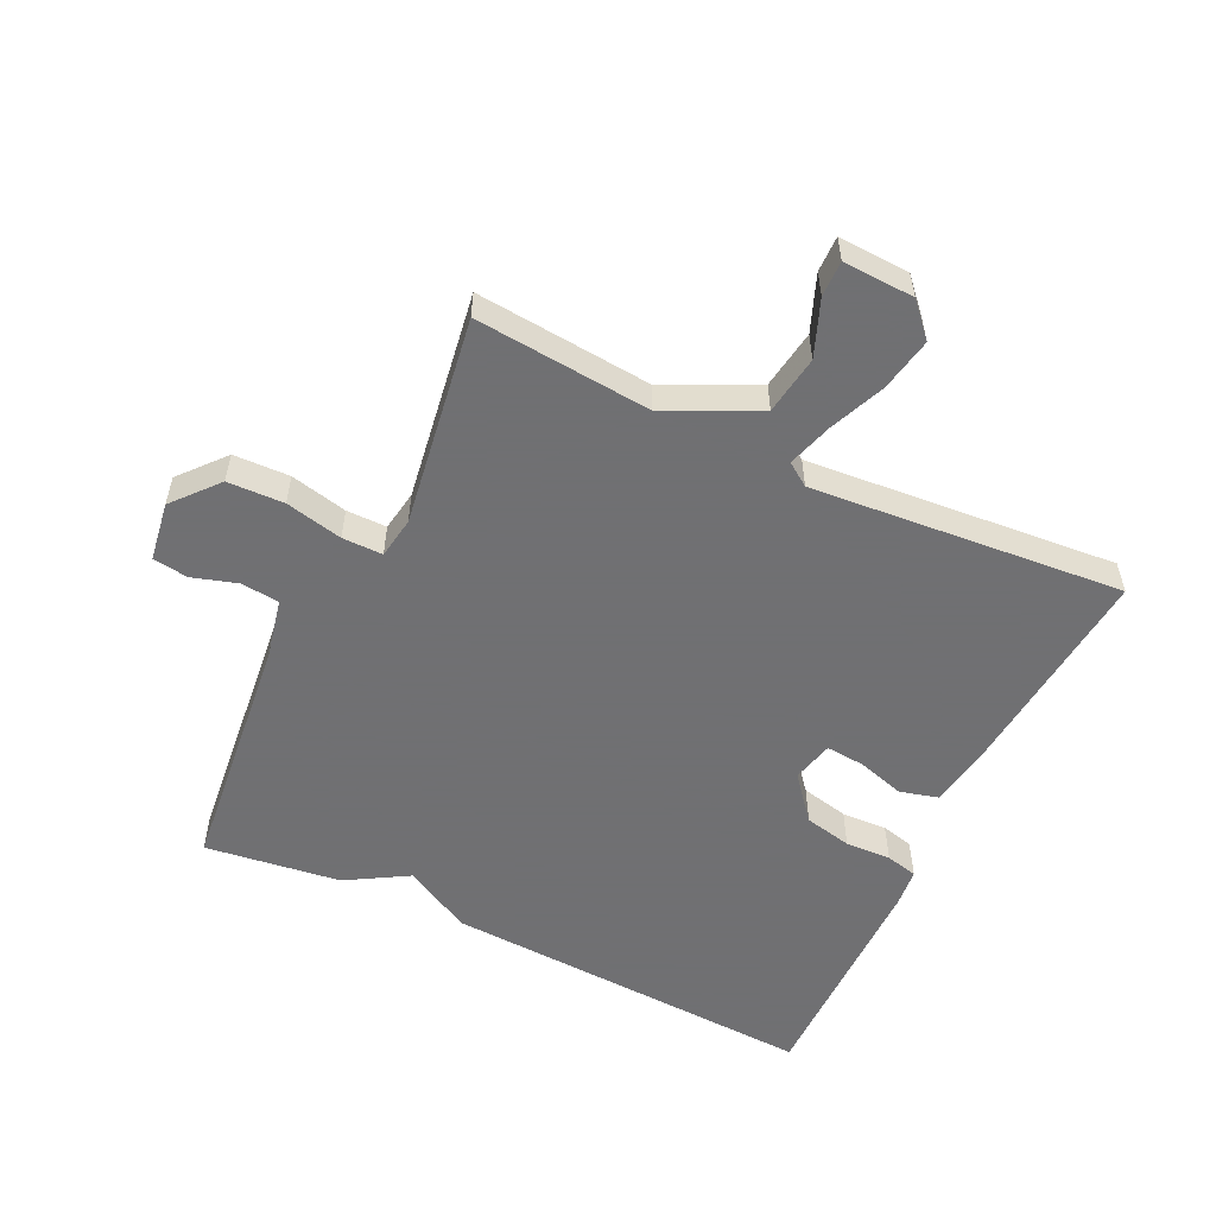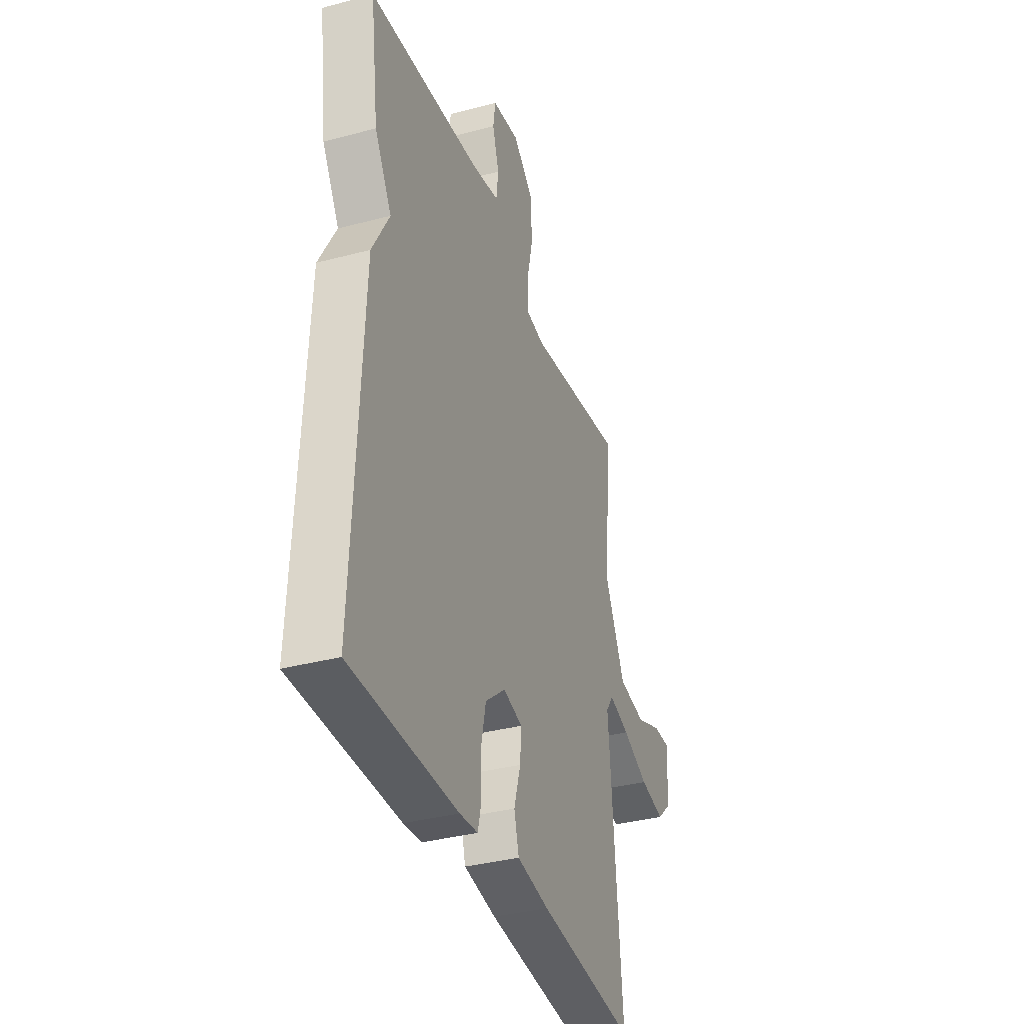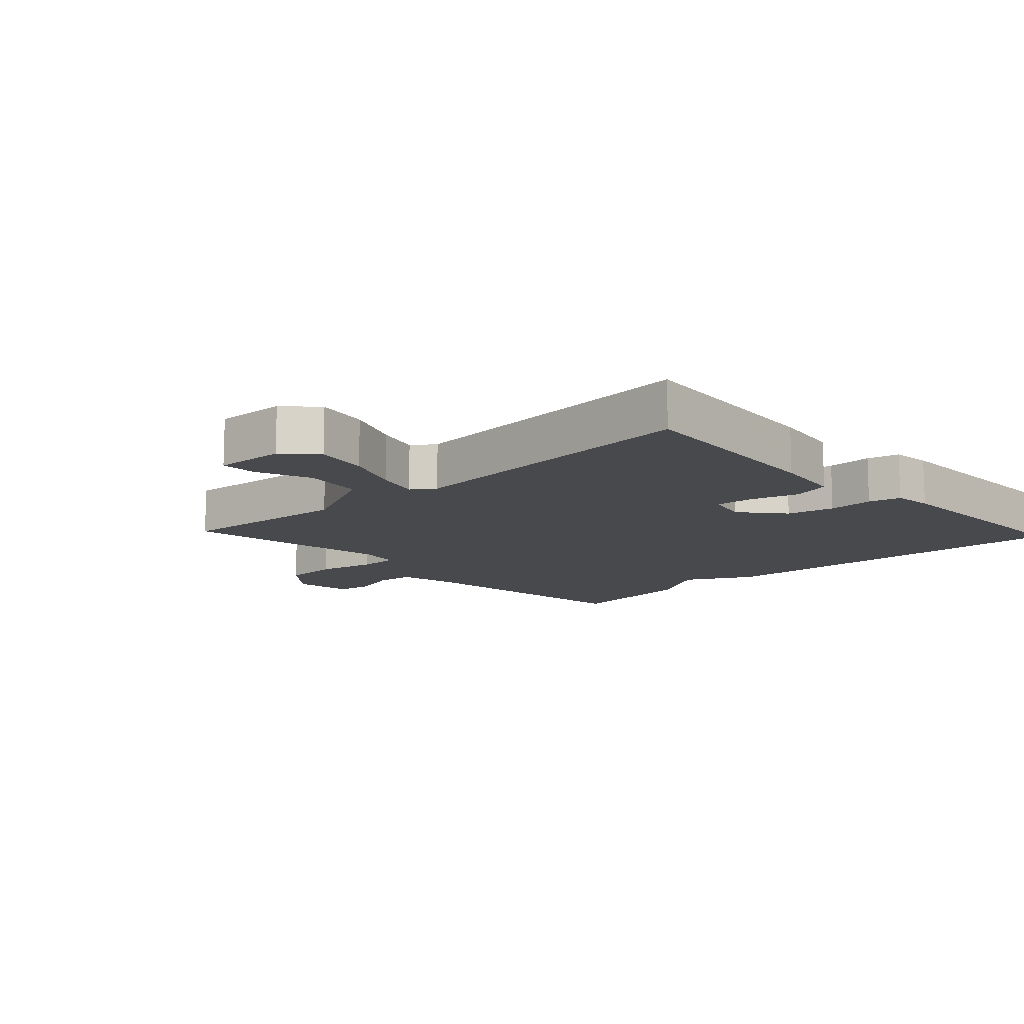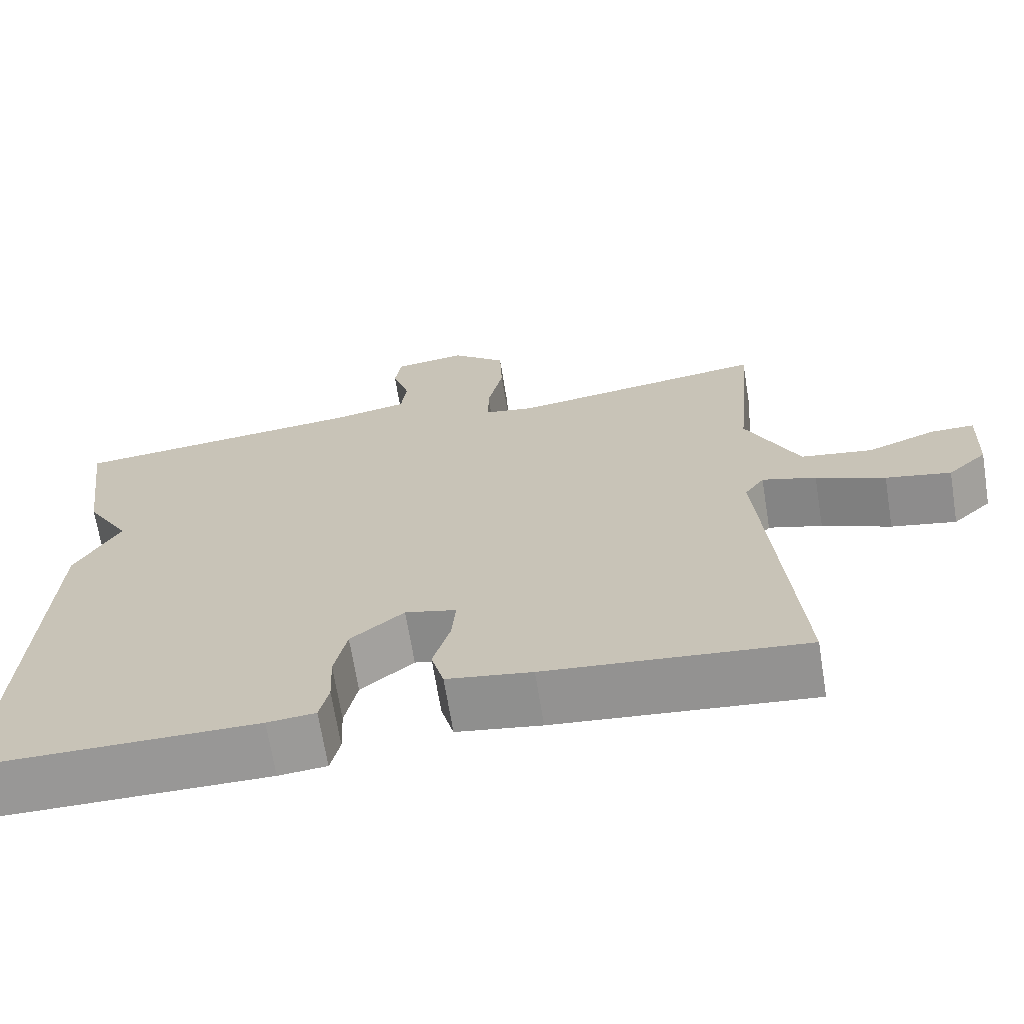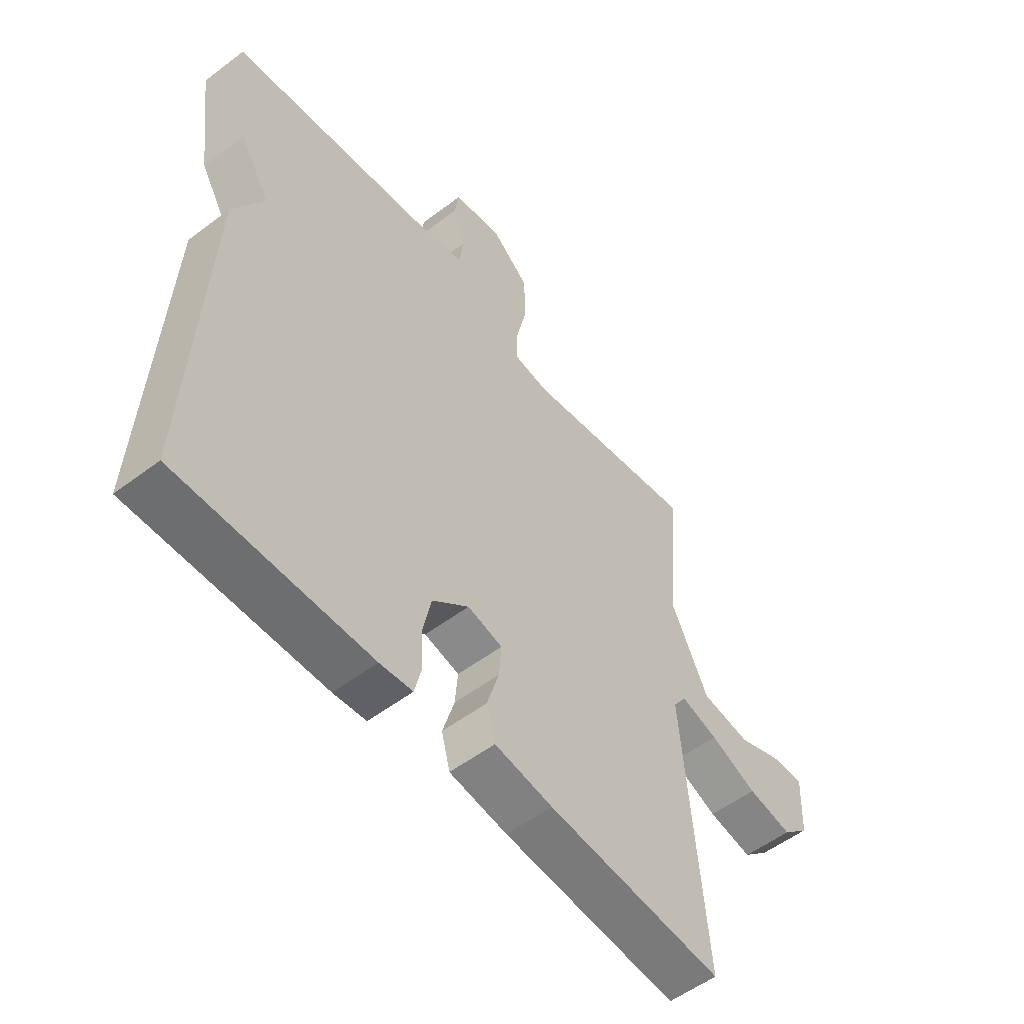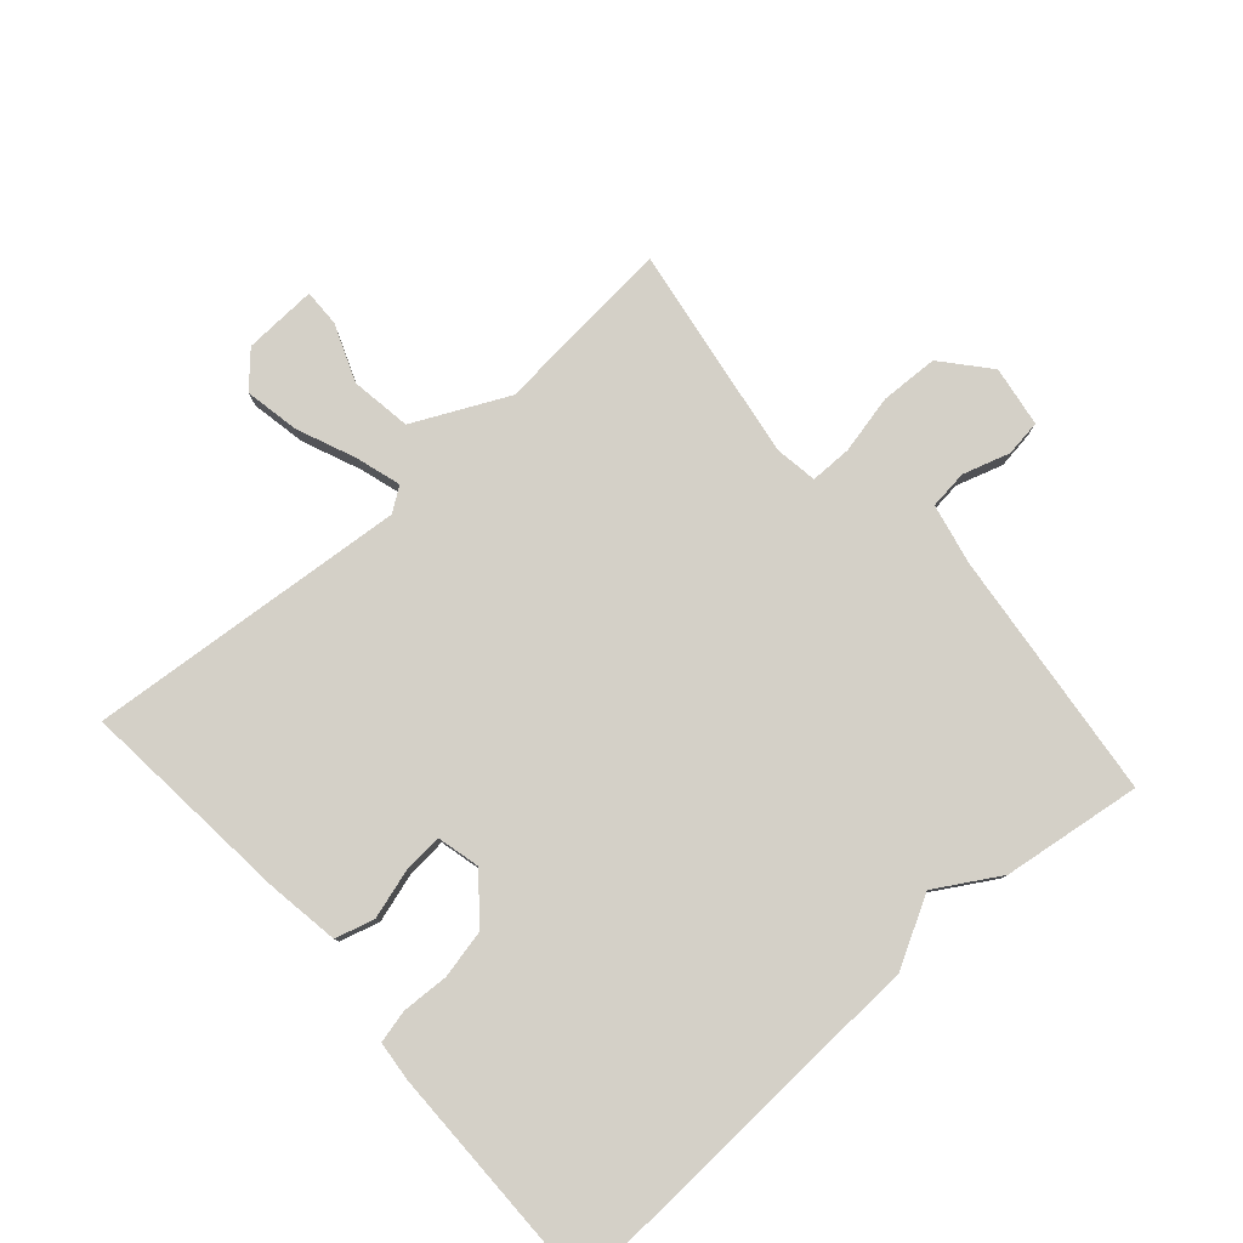
<metadata>
{"format":"obj","ext":"obj","renderer":"f3d","projection":"perspective","resolution":1024,"background":"white","views":[{"elev":-55.0,"azim":64.4,"up":"+Y"},{"elev":-35.8,"azim":-70.8,"up":"+Z"},{"elev":-12.2,"azim":133.3,"up":"+Y"},{"elev":-68.2,"azim":9.2,"up":"+Z"},{"elev":-54.3,"azim":-51.2,"up":"+Z"},{"elev":79.9,"azim":-131.3,"up":"+Y"}]}
</metadata>
<code>
v 0.5 0.07 -0.5
v 0.172 0.07 -0.469
v 0.064 0.07 -0.452
v 0.048 0.07 -0.392
v 0.07 0.07 -0.318
v 0.075 0.07 -0.258
v 0.01 0.07 -0.242
v -0.058 0.07 -0.298
v -0.074 0.07 -0.372
v -0.071 0.07 -0.443
v -0.083 0.07 -0.493
v -0.144 0.07 -0.499
v -0.5 0.07 -0.5
v -0.472 0.07 0.089
v -0.415 0.07 0.193
v -0.472 0.07 0.289
v -0.5 0.07 0.5
v -0.122 0.07 0.541
v -0.029 0.07 0.561
v -0.022 0.07 0.62
v -0.044 0.07 0.691
v -0.036 0.07 0.746
v 0.056 0.07 0.76
v 0.126 0.07 0.7
v 0.129 0.07 0.612
v 0.109 0.07 0.523
v 0.109 0.07 0.46
v 0.173 0.07 0.45
v 0.5 0.07 0.5
v 0.476 0.07 0.226
v 0.544 0.07 0.084
v 0.636 0.07 0.07
v 0.723 0.07 0.104
v 0.779 0.07 0.105
v 0.774 0.07 -0.006
v 0.724 0.07 -0.052
v 0.641 0.07 -0.036
v 0.553 0.07 0.001
v 0.484 0.07 0.022
v 0.459 0.07 -0.014
v 0.5 0 -0.5
v 0.172 0 -0.469
v 0.064 0 -0.452
v 0.048 0 -0.392
v 0.07 0 -0.318
v 0.075 0 -0.258
v 0.01 0 -0.242
v -0.058 0 -0.298
v -0.074 0 -0.372
v -0.071 0 -0.443
v -0.083 0 -0.493
v -0.144 0 -0.499
v -0.5 0 -0.5
v -0.472 0 0.089
v -0.415 0 0.193
v -0.472 0 0.289
v -0.5 0 0.5
v -0.122 0 0.541
v -0.029 0 0.561
v -0.022 0 0.62
v -0.044 0 0.691
v -0.036 0 0.746
v 0.056 0 0.76
v 0.126 0 0.7
v 0.129 0 0.612
v 0.109 0 0.523
v 0.109 0 0.46
v 0.173 0 0.45
v 0.5 0 0.5
v 0.476 0 0.226
v 0.544 0 0.084
v 0.636 0 0.07
v 0.723 0 0.104
v 0.779 0 0.105
v 0.774 0 -0.006
v 0.724 0 -0.052
v 0.641 0 -0.036
v 0.553 0 0.001
v 0.484 0 0.022
v 0.459 0 -0.014
f 36 37 38
f 35 36 38
f 34 35 38
f 33 34 38
f 32 33 38
f 31 32 38 39
f 30 31 39
f 28 29 30
f 30 39 40
f 28 30 40
f 27 28 40
f 24 25 26
f 23 24 26
f 22 23 26
f 21 22 26
f 20 21 26
f 19 20 26 27
f 40 1 2
f 27 40 2
f 19 27 2
f 18 19 2
f 15 16 17 18
f 14 15 18
f 13 14 18
f 12 13 18
f 11 12 18
f 10 11 18
f 9 10 18
f 2 3 4 5
f 2 5 6
f 18 2 6
f 8 9 18
f 7 8 18
f 6 7 18
f 78 77 76
f 78 76 75
f 78 75 74
f 78 74 73
f 78 73 72
f 79 78 72 71
f 79 71 70
f 70 69 68
f 80 79 70
f 80 70 68
f 80 68 67
f 66 65 64
f 66 64 63
f 66 63 62
f 66 62 61
f 66 61 60
f 67 66 60 59
f 42 41 80
f 42 80 67
f 42 67 59
f 42 59 58
f 58 57 56 55
f 58 55 54
f 58 54 53
f 58 53 52
f 58 52 51
f 58 51 50
f 58 50 49
f 45 44 43 42
f 46 45 42
f 46 42 58
f 58 49 48
f 58 48 47
f 58 47 46
f 1 41 42 2
f 2 42 43 3
f 3 43 44 4
f 4 44 45 5
f 5 45 46 6
f 6 46 47 7
f 7 47 48 8
f 8 48 49 9
f 9 49 50 10
f 10 50 51 11
f 11 51 52 12
f 12 52 53 13
f 13 53 54 14
f 14 54 55 15
f 15 55 56 16
f 16 56 57 17
f 17 57 58 18
f 18 58 59 19
f 19 59 60 20
f 20 60 61 21
f 21 61 62 22
f 22 62 63 23
f 23 63 64 24
f 24 64 65 25
f 25 65 66 26
f 26 66 67 27
f 27 67 68 28
f 28 68 69 29
f 29 69 70 30
f 30 70 71 31
f 31 71 72 32
f 32 72 73 33
f 33 73 74 34
f 34 74 75 35
f 35 75 76 36
f 36 76 77 37
f 37 77 78 38
f 38 78 79 39
f 39 79 80 40
f 40 80 41 1

</code>
